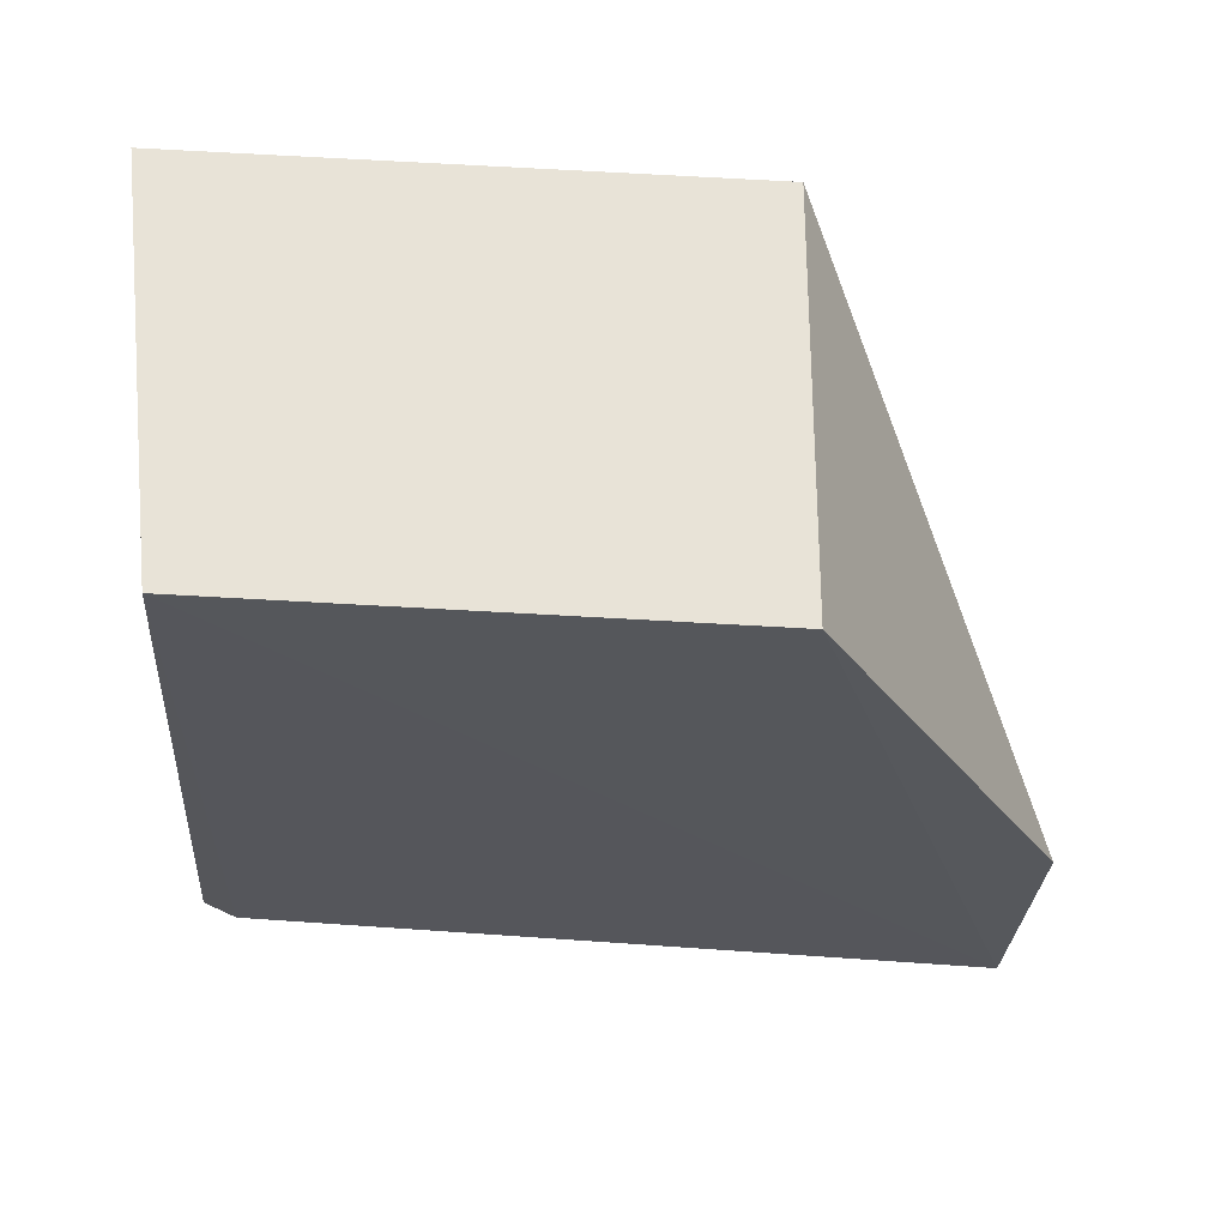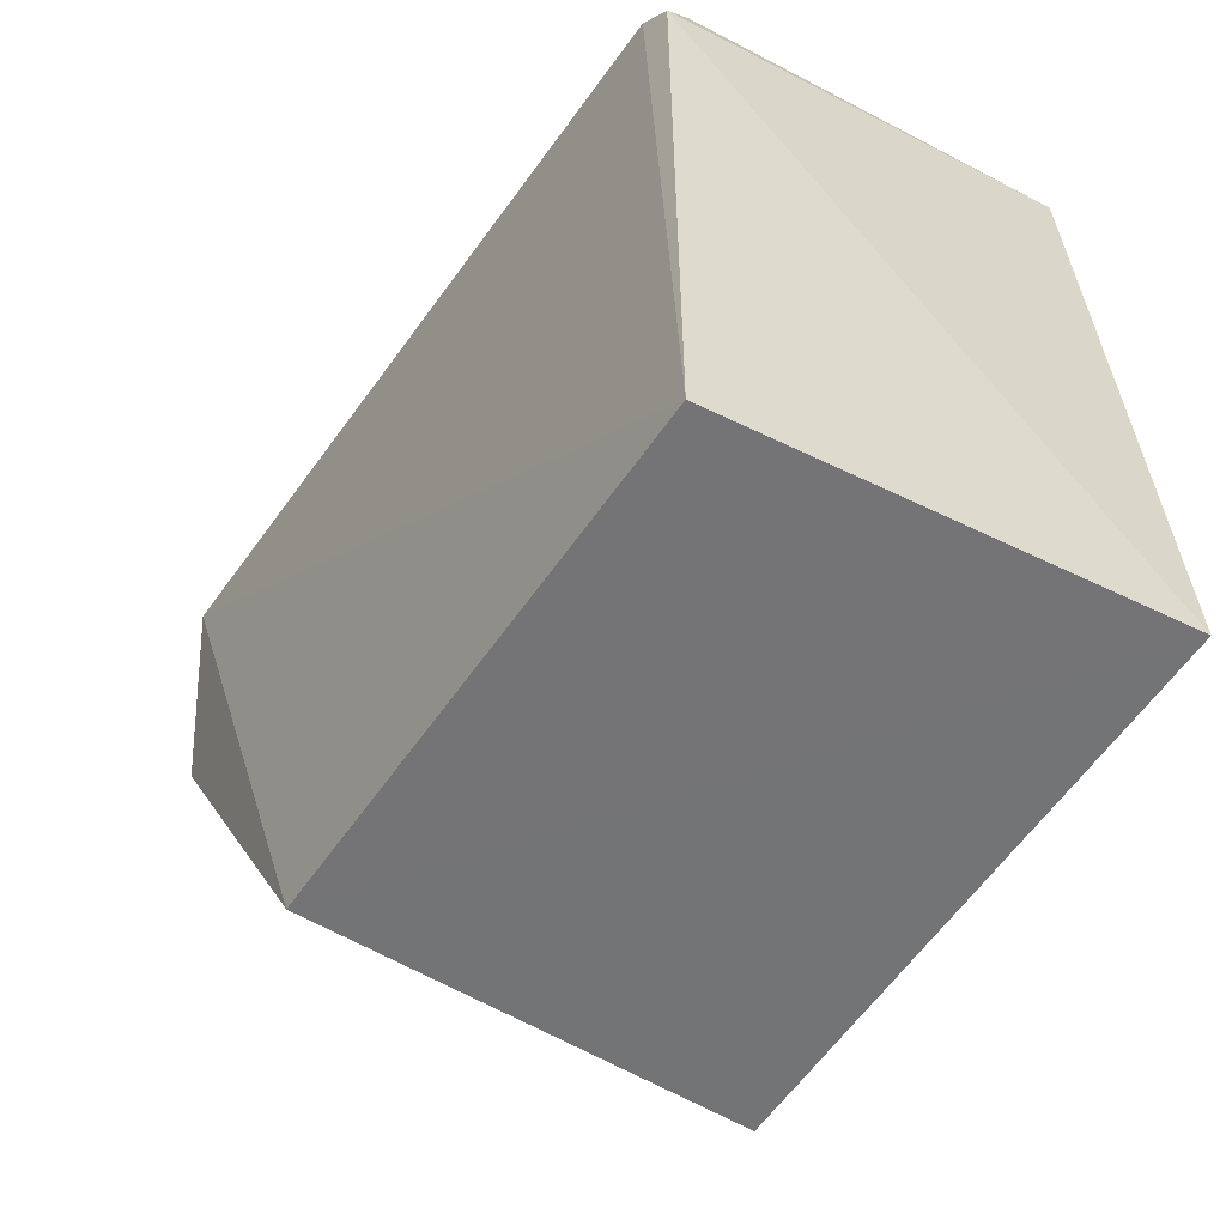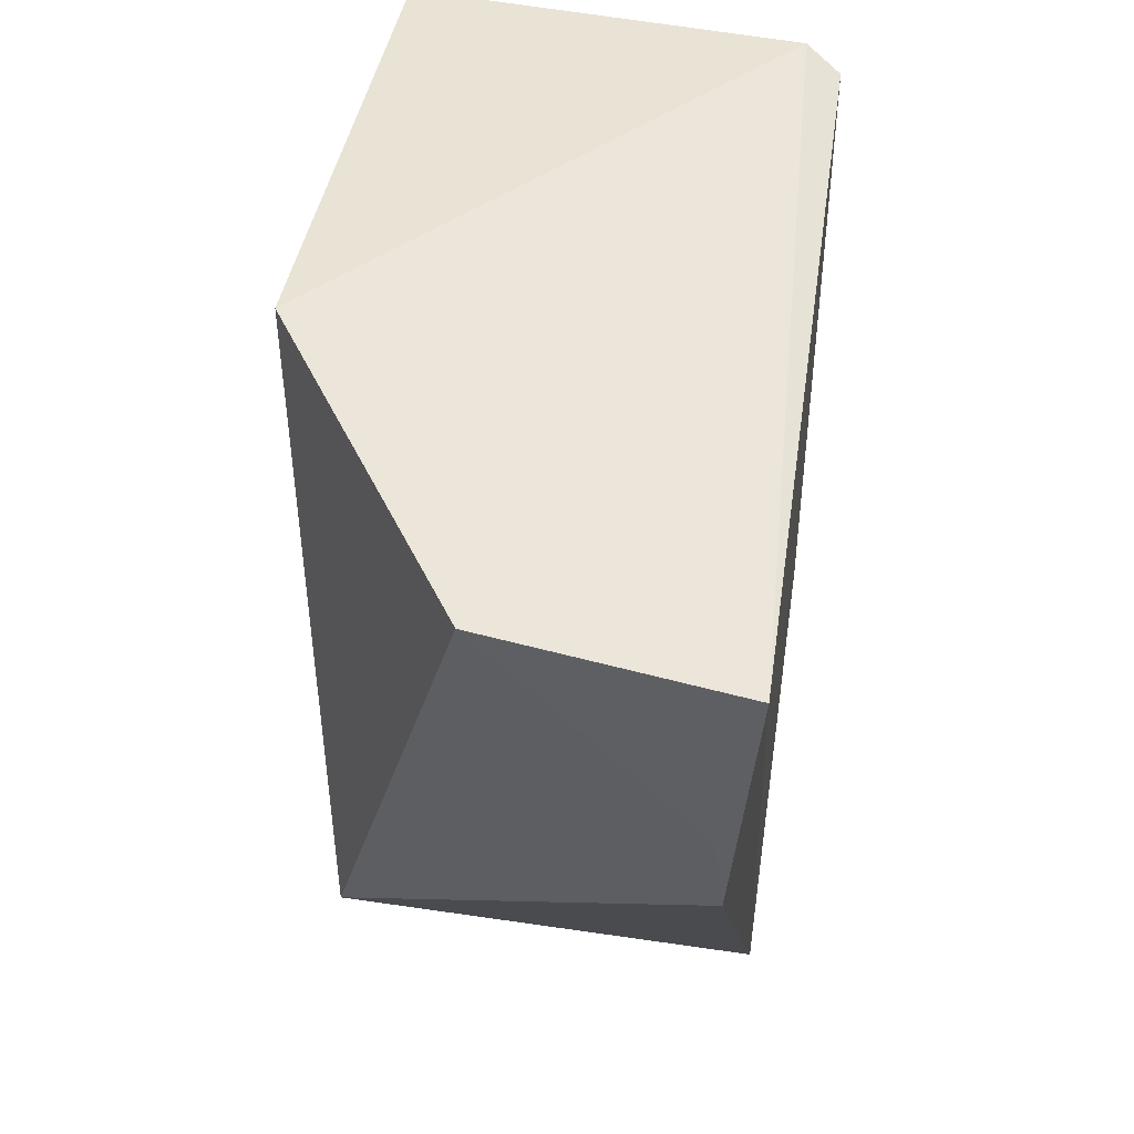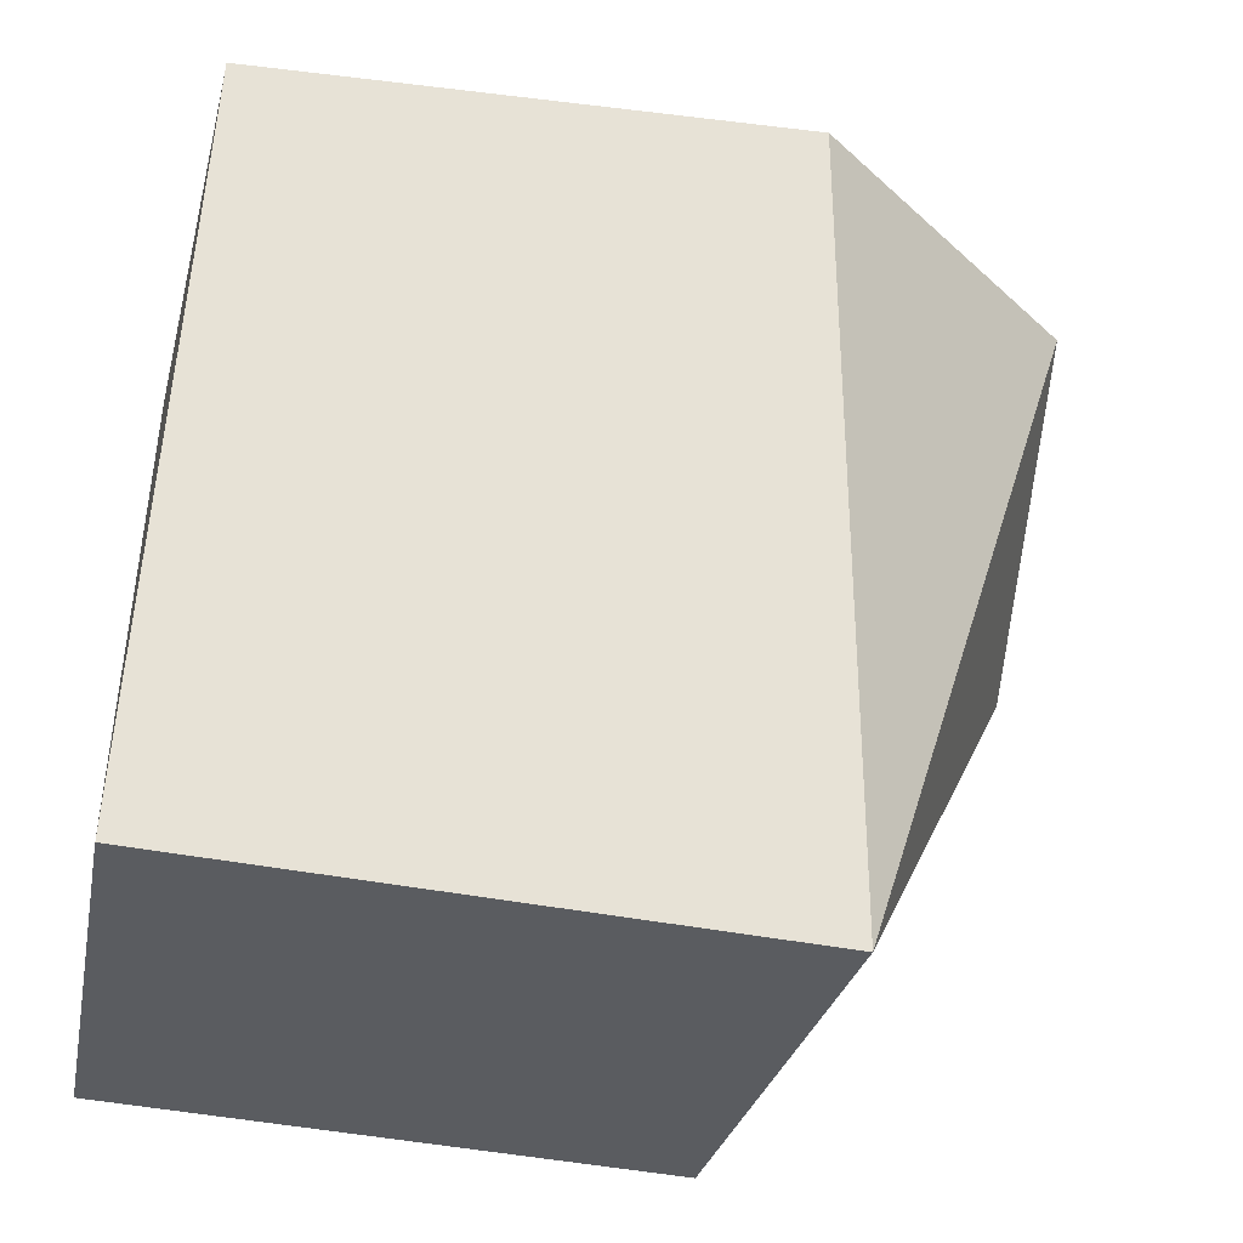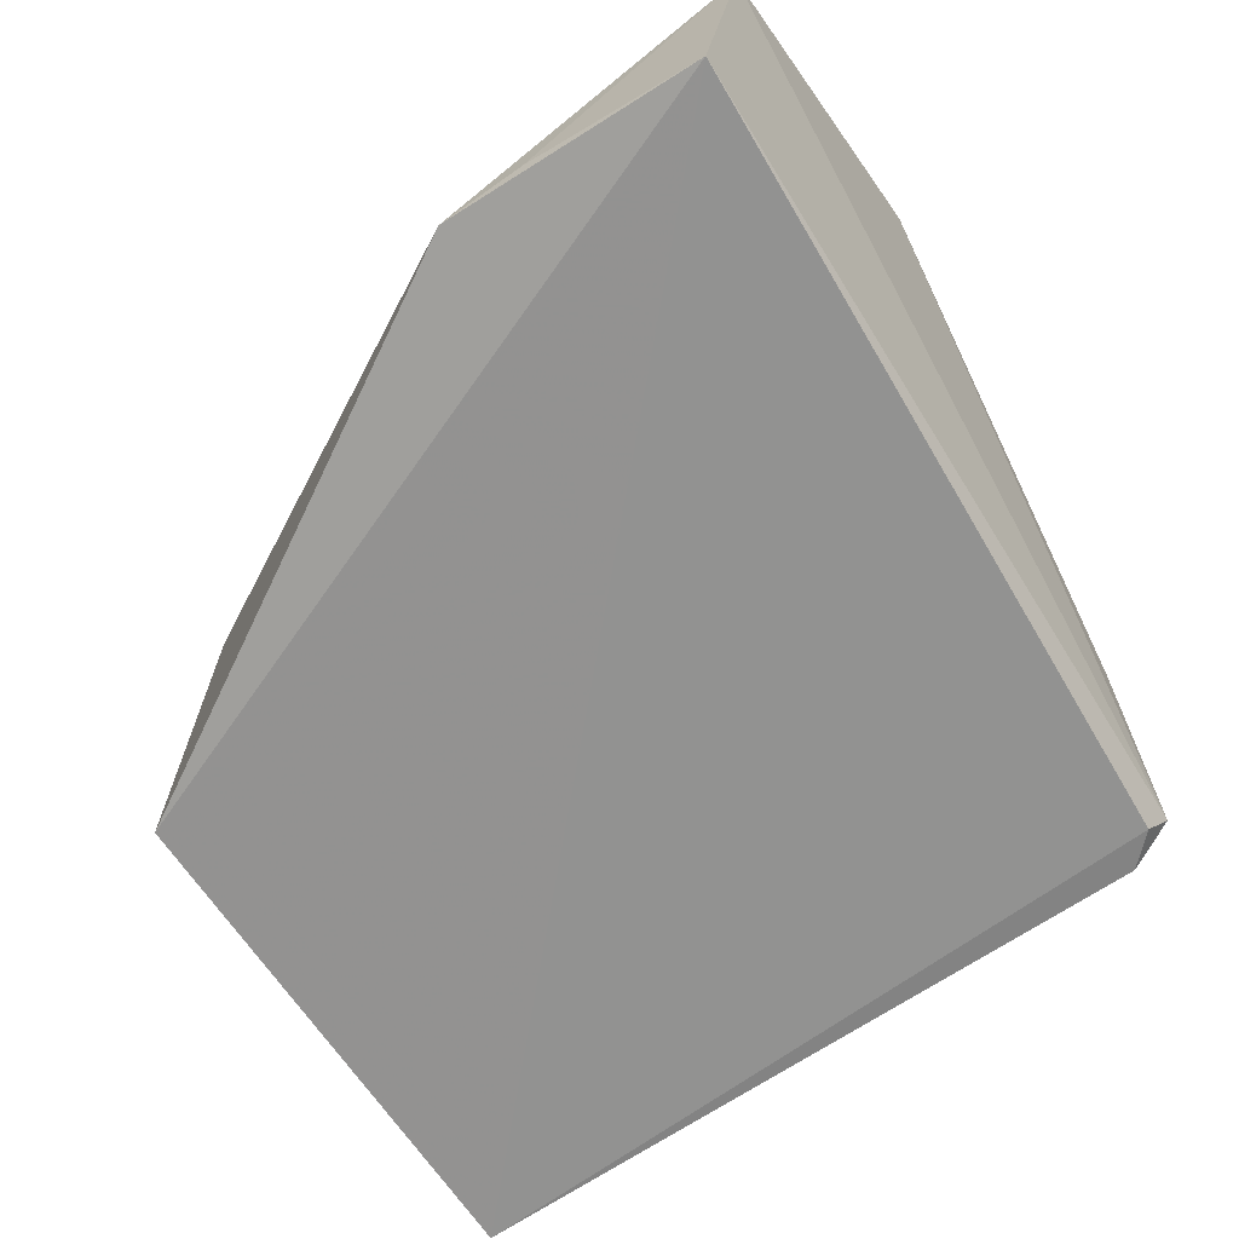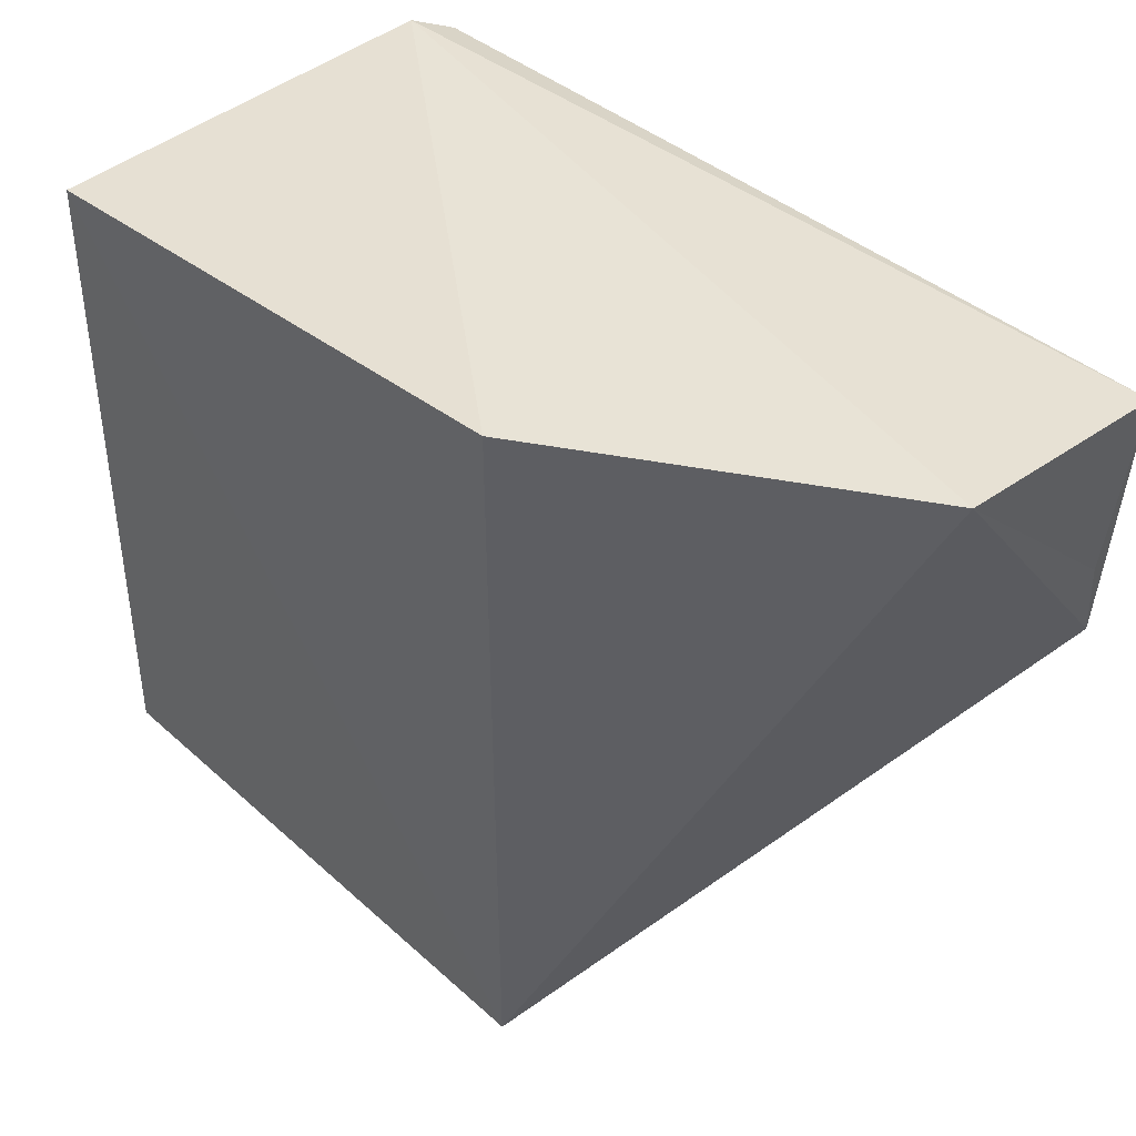
<metadata>
{"format":"obj","ext":"obj","renderer":"f3d","projection":"perspective","resolution":1024,"background":"white","views":[{"elev":-26.2,"azim":-5.0,"up":"+Z"},{"elev":-56.3,"azim":-122.9,"up":"+Y"},{"elev":47.7,"azim":99.2,"up":"+Y"},{"elev":-34.1,"azim":-16.7,"up":"+Y"},{"elev":-67.3,"azim":123.3,"up":"+Z"},{"elev":47.1,"azim":45.5,"up":"+Y"}]}
</metadata>
<code>
v -0.06137 0.01899 0.01003
v -0.05469 0.01262 0.001185
v -0.05469 0.01813 0.0007063
v -0.07179 0.01727 0.001086
v -0.07355 0.001467 0.01
v -0.07265 0.001445 0.001092
v -0.07224 0.01759 0.001841
v -0.05468 0.01899 0.00559
v -0.06136 0.00143 0.0009011
v -0.07286 0.01751 0.01006
v -0.07247 0.01661 0.001178
v -0.05466 0.01441 0.001397
v -0.06138 0.001475 0.01002
f 6 4 3
f 7 3 4
f 8 7 1
f 8 3 7
f 9 6 3
f 9 3 2
f 9 5 6
f 10 1 7
f 11 6 5
f 11 10 7
f 11 5 10
f 11 7 4
f 11 4 6
f 12 8 2
f 12 2 3
f 12 3 8
f 13 8 1
f 13 5 9
f 13 9 2
f 13 2 8
f 13 10 5
f 13 1 10

</code>
